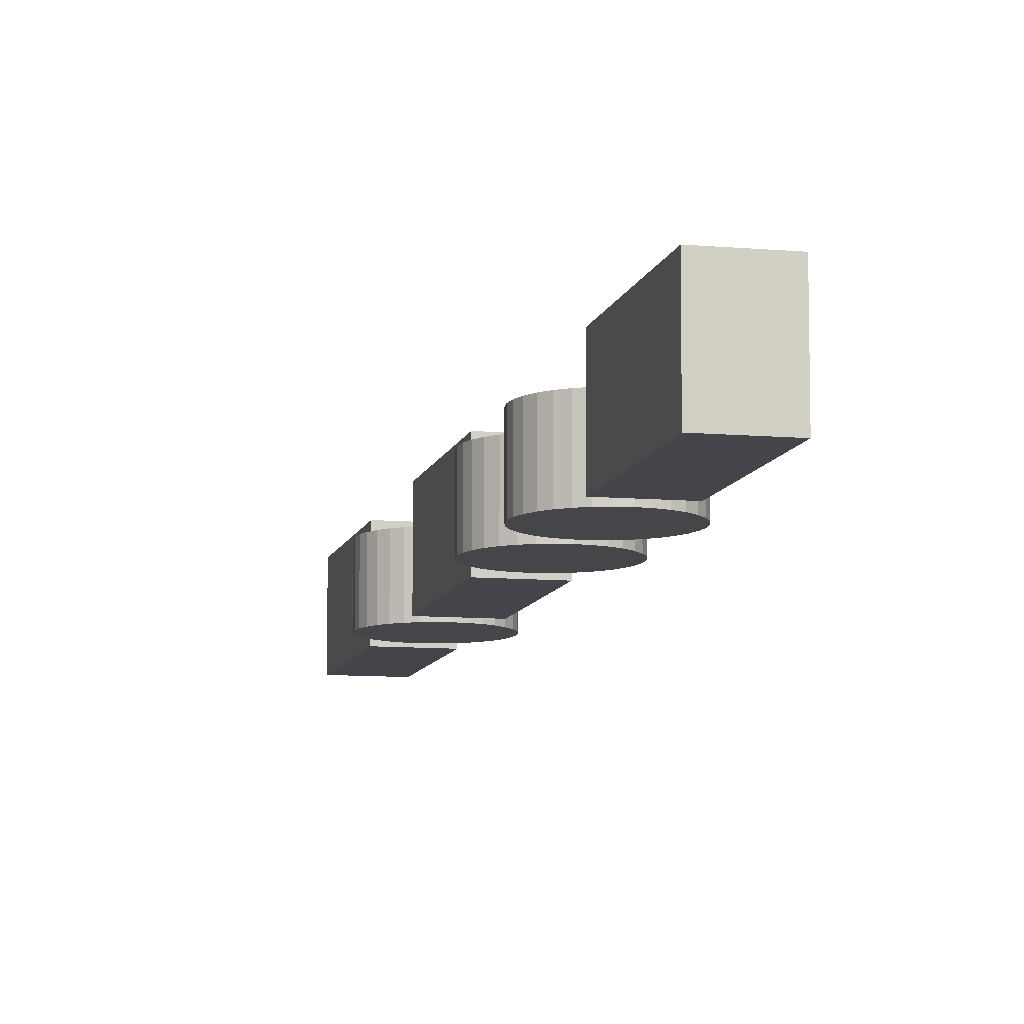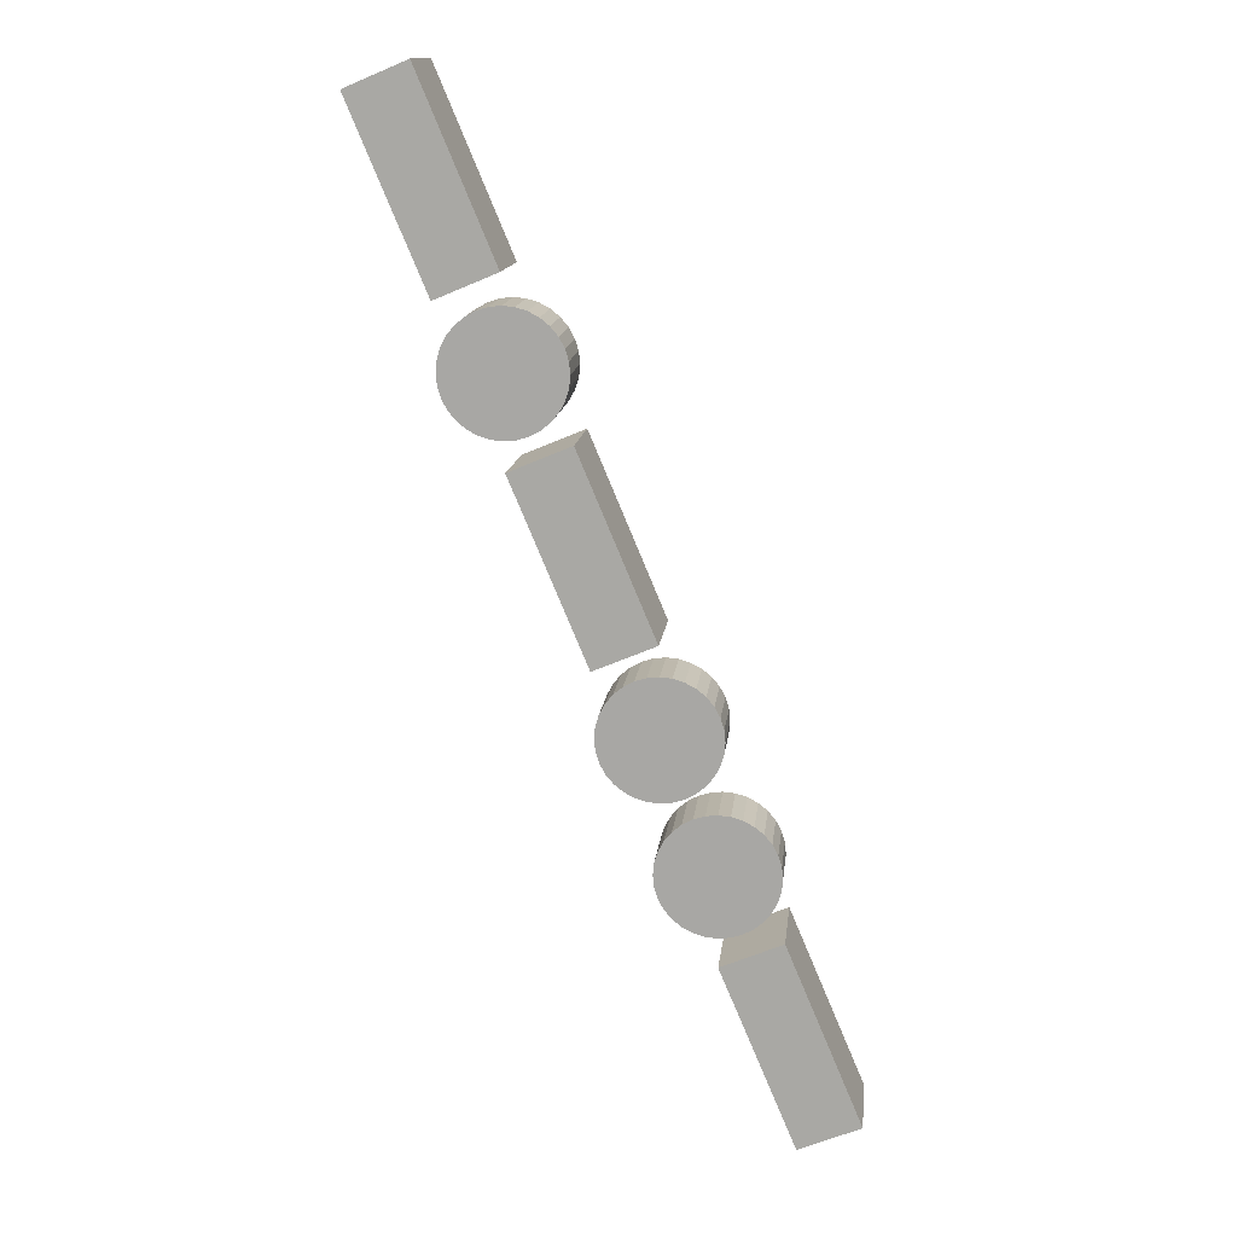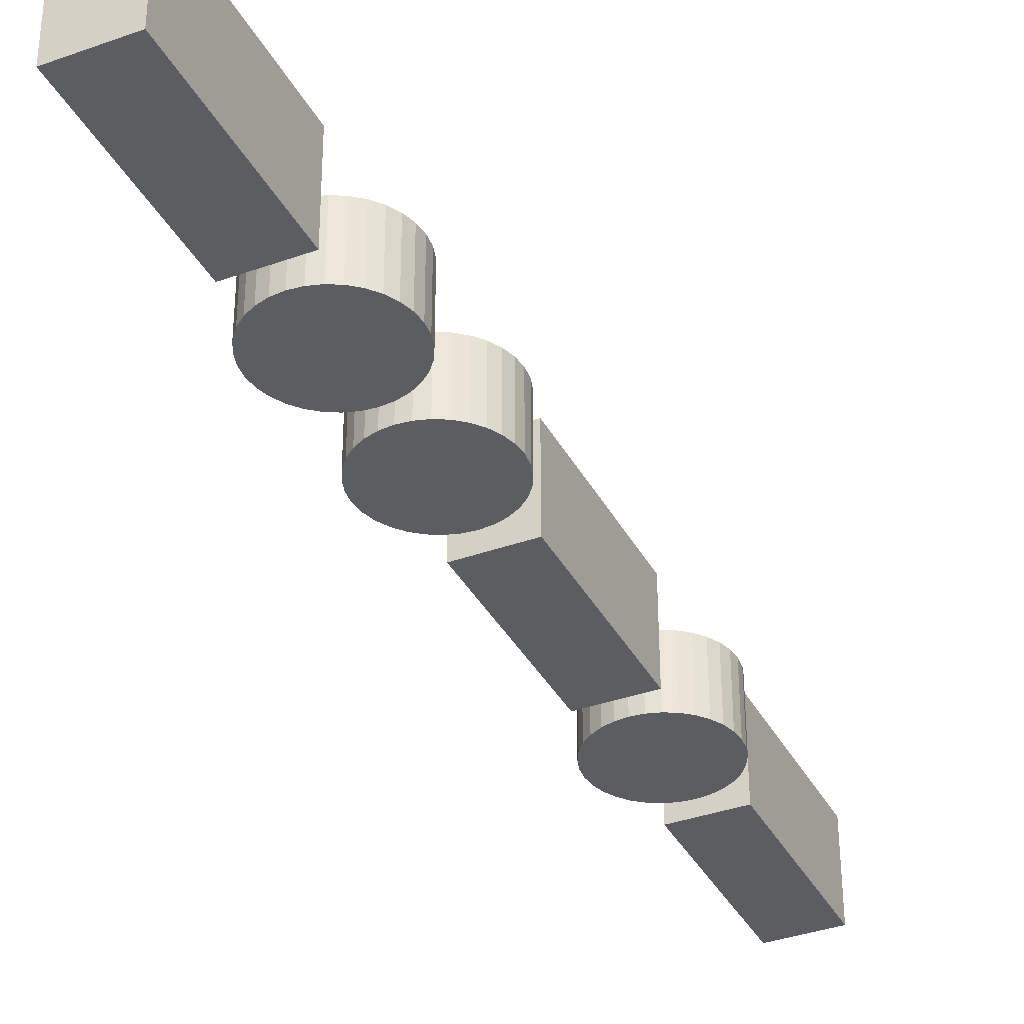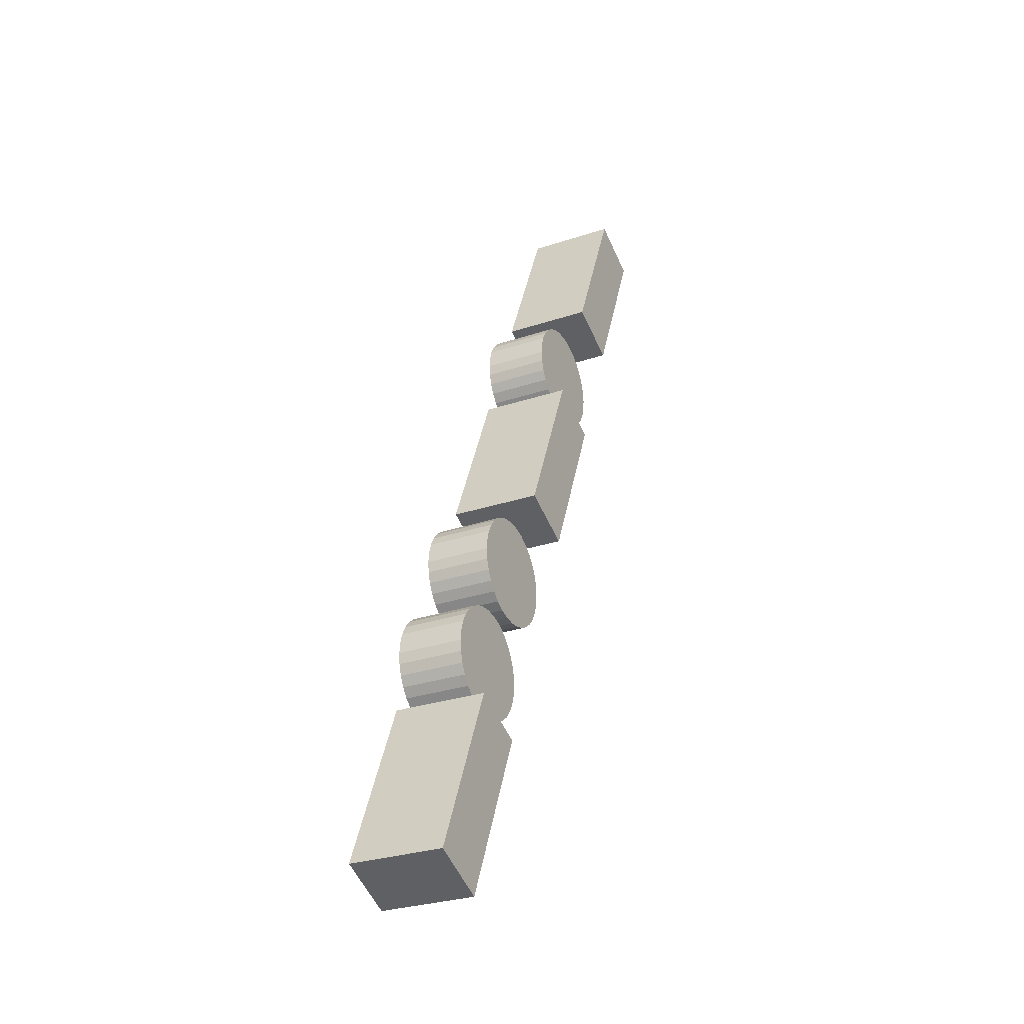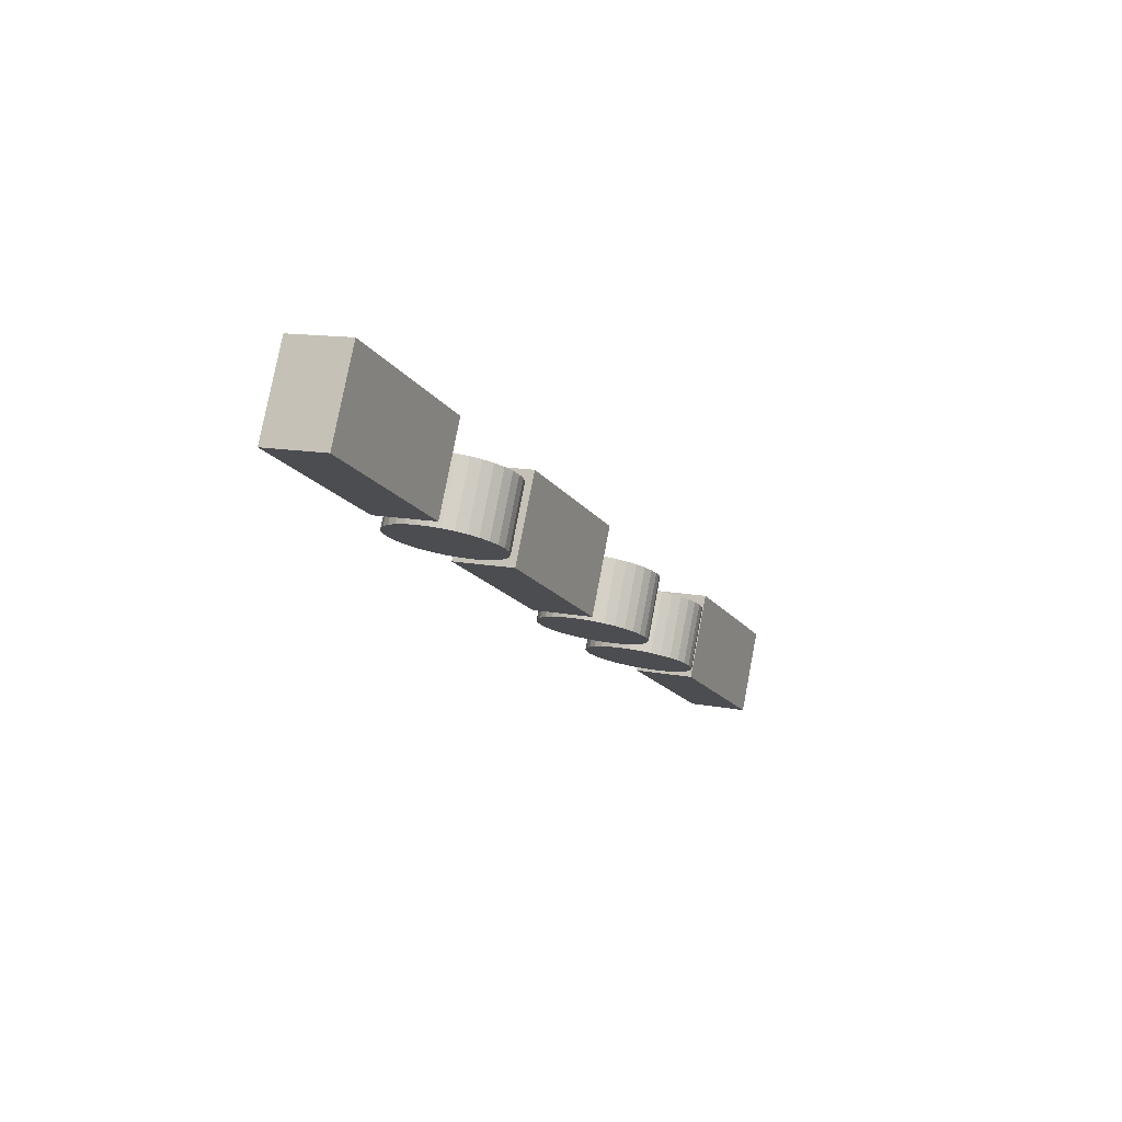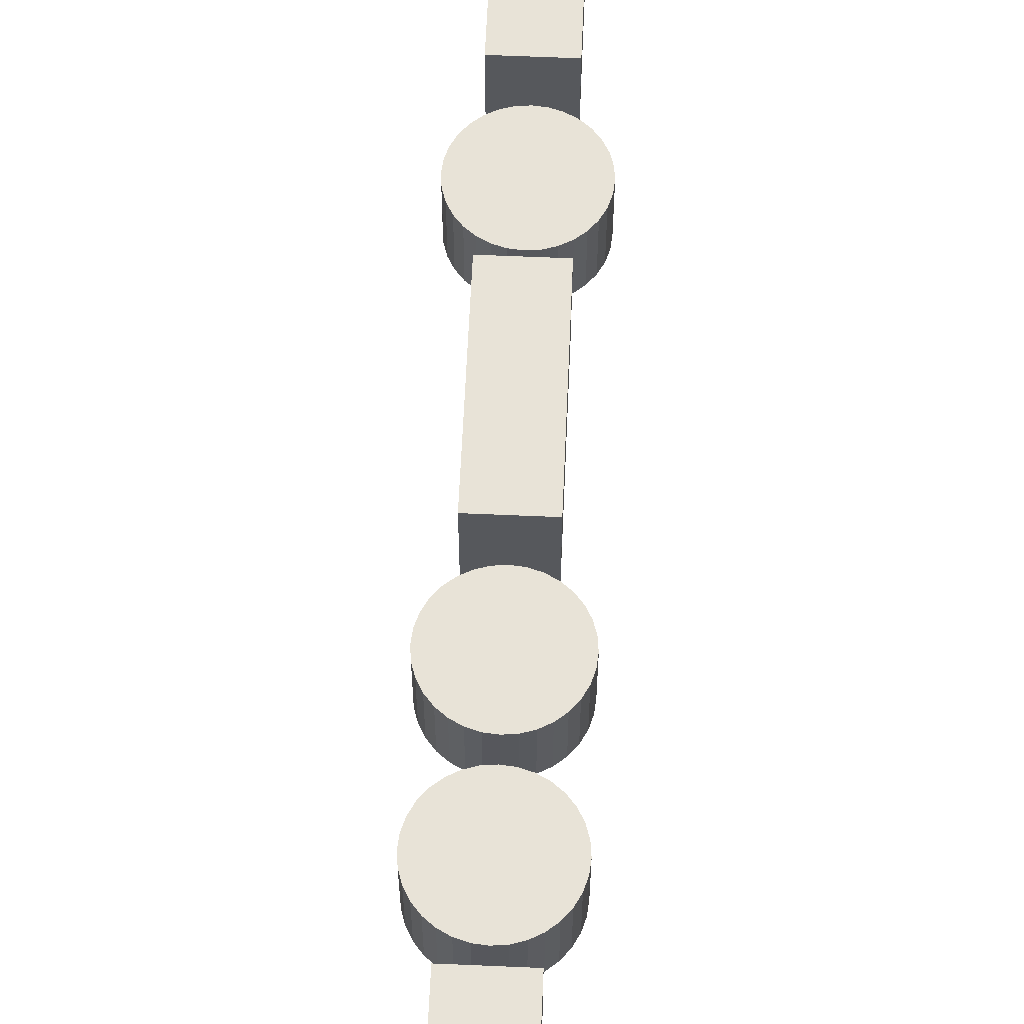
<metadata>
{"format":"obj","ext":"obj","renderer":"f3d","projection":"perspective","resolution":1024,"background":"white","views":[{"elev":-9.6,"azim":-35.6,"up":"+Z"},{"elev":14.1,"azim":-173.8,"up":"+Y"},{"elev":-36.5,"azim":2.2,"up":"+Z"},{"elev":-29.7,"azim":-63.9,"up":"+Y"},{"elev":78.7,"azim":-169.3,"up":"+Y"},{"elev":61.7,"azim":-20.3,"up":"+Z"}]}
</metadata>
<code>
o 03_Cube.001_03_Cube.002
v 1.6 3.666 0.1872
v 1.621 3.716 0.214
v 1.6 3.666 0.2137
v 1.621 3.716 0.1874
v 1.604 3.723 0.214
v 1.583 3.673 0.1872
v 1.583 3.673 0.2137
v 1.604 3.723 0.1874
v 1.507 3.446 0.1872
v 1.528 3.496 0.214
v 1.507 3.446 0.2137
v 1.528 3.496 0.1874
v 1.511 3.503 0.214
v 1.49 3.453 0.1872
v 1.49 3.453 0.2137
v 1.511 3.503 0.1874
v 1.559 3.563 0.2065
v 1.558 3.566 0.2065
v 1.529 3.563 0.2065
v 1.547 3.573 0.1873
v 1.55 3.572 0.1873
v 1.538 3.572 0.1873
v 1.556 3.568 0.2065
v 1.558 3.566 0.1873
v 1.556 3.568 0.1873
v 1.544 3.573 0.2065
v 1.541 3.573 0.1873
v 1.541 3.573 0.2065
v 1.537 3.541 0.2065
v 1.535 3.543 0.1873
v 1.537 3.541 0.1873
v 1.547 3.573 0.2065
v 1.544 3.573 0.1873
v 1.535 3.543 0.2065
v 1.532 3.545 0.1873
v 1.56 3.56 0.2065
v 1.559 3.563 0.1873
v 1.53 3.547 0.2065
v 1.532 3.545 0.2065
v 1.56 3.556 0.2065
v 1.56 3.56 0.1873
v 1.528 3.55 0.2065
v 1.53 3.547 0.1873
v 1.56 3.553 0.2065
v 1.56 3.556 0.1873
v 1.528 3.553 0.2065
v 1.528 3.55 0.1873
v 1.559 3.55 0.1873
v 1.56 3.553 0.1873
v 1.527 3.557 0.2065
v 1.528 3.553 0.1873
v 1.559 3.55 0.2065
v 1.558 3.547 0.1873
v 1.528 3.56 0.1873
v 1.527 3.557 0.1873
v 1.556 3.545 0.2065
v 1.558 3.547 0.2065
v 1.528 3.56 0.2065
v 1.529 3.563 0.1873
v 1.553 3.543 0.1873
v 1.556 3.545 0.1873
v 1.53 3.566 0.2065
v 1.55 3.541 0.2065
v 1.553 3.543 0.2065
v 1.532 3.568 0.1873
v 1.53 3.566 0.1873
v 1.547 3.54 0.2065
v 1.55 3.541 0.1873
v 1.532 3.568 0.2065
v 1.535 3.57 0.1873
v 1.544 3.54 0.2065
v 1.547 3.54 0.1873
v 1.553 3.57 0.2065
v 1.55 3.572 0.2065
v 1.535 3.57 0.2065
v 1.541 3.54 0.1873
v 1.544 3.54 0.1873
v 1.553 3.57 0.1873
v 1.538 3.572 0.2065
v 1.541 3.54 0.2065
v 1.598 3.655 0.2064
v 1.596 3.658 0.2064
v 1.567 3.655 0.2064
v 1.586 3.665 0.1873
v 1.589 3.664 0.1873
v 1.576 3.664 0.1873
v 1.594 3.66 0.1873
v 1.594 3.66 0.2064
v 1.579 3.665 0.2064
v 1.583 3.665 0.1873
v 1.579 3.665 0.1873
v 1.573 3.635 0.2064
v 1.576 3.633 0.1873
v 1.576 3.633 0.2064
v 1.598 3.655 0.1873
v 1.596 3.658 0.1873
v 1.586 3.665 0.2064
v 1.583 3.665 0.2064
v 1.571 3.637 0.2064
v 1.573 3.635 0.1873
v 1.599 3.652 0.2064
v 1.589 3.664 0.2064
v 1.569 3.639 0.1873
v 1.571 3.637 0.1873
v 1.599 3.649 0.2064
v 1.599 3.652 0.1873
v 1.567 3.642 0.2064
v 1.569 3.639 0.2064
v 1.599 3.645 0.2064
v 1.599 3.649 0.1873
v 1.566 3.645 0.2064
v 1.567 3.642 0.1873
v 1.598 3.642 0.1873
v 1.599 3.645 0.1873
v 1.566 3.649 0.1873
v 1.566 3.645 0.1873
v 1.598 3.642 0.2064
v 1.596 3.639 0.1873
v 1.566 3.649 0.2064
v 1.566 3.652 0.1873
v 1.594 3.637 0.2064
v 1.596 3.639 0.2064
v 1.566 3.652 0.2064
v 1.592 3.635 0.2064
v 1.594 3.637 0.1873
v 1.569 3.658 0.2064
v 1.567 3.655 0.1873
v 1.589 3.633 0.2064
v 1.592 3.635 0.1873
v 1.571 3.66 0.1873
v 1.569 3.658 0.1873
v 1.586 3.632 0.1873
v 1.589 3.633 0.1873
v 1.571 3.66 0.2064
v 1.573 3.662 0.1873
v 1.583 3.632 0.2064
v 1.586 3.632 0.2064
v 1.592 3.662 0.2064
v 1.576 3.664 0.2064
v 1.573 3.662 0.2064
v 1.579 3.632 0.1873
v 1.583 3.632 0.1873
v 1.592 3.662 0.1873
v 1.579 3.632 0.2064
v 1.561 3.574 0.1872
v 1.582 3.624 0.214
v 1.561 3.574 0.2137
v 1.582 3.624 0.1874
v 1.565 3.631 0.214
v 1.544 3.581 0.1872
v 1.544 3.581 0.2137
v 1.565 3.631 0.1874
v 1.544 3.527 0.2063
v 1.543 3.53 0.2063
v 1.513 3.527 0.2063
v 1.532 3.537 0.1872
v 1.535 3.536 0.1872
v 1.523 3.536 0.1872
v 1.541 3.532 0.2063
v 1.543 3.53 0.1872
v 1.541 3.532 0.1872
v 1.529 3.537 0.2063
v 1.526 3.537 0.1872
v 1.526 3.537 0.2063
v 1.519 3.507 0.2063
v 1.522 3.505 0.1872
v 1.522 3.505 0.2063
v 1.532 3.537 0.2063
v 1.529 3.537 0.1872
v 1.517 3.509 0.1872
v 1.519 3.507 0.1872
v 1.545 3.524 0.2063
v 1.544 3.527 0.1872
v 1.535 3.536 0.2063
v 1.517 3.509 0.2063
v 1.515 3.512 0.1872
v 1.545 3.521 0.2063
v 1.545 3.524 0.1872
v 1.513 3.514 0.2063
v 1.515 3.512 0.2063
v 1.545 3.517 0.2063
v 1.545 3.521 0.1872
v 1.512 3.518 0.1872
v 1.513 3.514 0.1872
v 1.544 3.514 0.1872
v 1.545 3.517 0.1872
v 1.512 3.521 0.2063
v 1.512 3.518 0.2063
v 1.544 3.514 0.2063
v 1.543 3.511 0.1872
v 1.513 3.524 0.2063
v 1.512 3.521 0.1872
v 1.54 3.509 0.2063
v 1.543 3.511 0.2063
v 1.513 3.524 0.1872
v 1.538 3.507 0.1872
v 1.54 3.509 0.1872
v 1.515 3.53 0.2063
v 1.513 3.527 0.1872
v 1.535 3.505 0.2063
v 1.538 3.507 0.2063
v 1.517 3.532 0.1872
v 1.515 3.53 0.1872
v 1.532 3.504 0.2063
v 1.535 3.505 0.1872
v 1.52 3.535 0.2063
v 1.517 3.532 0.2063
v 1.529 3.504 0.1872
v 1.532 3.504 0.1872
v 1.538 3.534 0.1872
v 1.523 3.536 0.2063
v 1.52 3.535 0.1872
v 1.525 3.504 0.2063
v 1.529 3.504 0.2063
v 1.538 3.534 0.2063
v 1.525 3.504 0.1872
f 1 2 3
f 4 5 2
f 5 6 7
f 7 1 3
f 2 7 3
f 4 6 8
f 9 10 11
f 12 13 10
f 13 14 15
f 15 9 11
f 10 15 11
f 12 14 16
f 17 18 19
f 20 21 22
f 23 24 25
f 26 27 28
f 29 30 31
f 17 24 18
f 32 33 26
f 34 35 30
f 36 37 17
f 32 21 20
f 38 35 39
f 40 41 36
f 42 43 38
f 44 45 40
f 46 47 42
f 44 48 49
f 50 51 46
f 52 53 48
f 50 54 55
f 56 53 57
f 58 59 54
f 56 60 61
f 62 59 19
f 63 60 64
f 62 65 66
f 67 68 63
f 69 70 65
f 71 72 67
f 73 21 74
f 75 22 70
f 71 76 77
f 73 25 78
f 79 27 22
f 80 31 76
f 81 82 83
f 84 85 86
f 82 87 88
f 89 90 91
f 92 93 94
f 82 95 96
f 97 90 98
f 99 100 92
f 101 95 81
f 102 84 97
f 99 103 104
f 105 106 101
f 107 103 108
f 109 110 105
f 111 112 107
f 109 113 114
f 111 115 116
f 117 118 113
f 119 120 115
f 121 118 122
f 83 120 123
f 124 125 121
f 126 127 83
f 128 129 124
f 126 130 131
f 128 132 133
f 134 135 130
f 136 132 137
f 138 85 102
f 139 135 140
f 136 141 142
f 88 143 138
f 89 86 139
f 94 141 144
f 145 146 147
f 148 149 146
f 149 150 151
f 151 145 147
f 146 151 147
f 148 150 152
f 153 154 155
f 156 157 158
f 159 160 161
f 162 163 164
f 165 166 167
f 153 160 154
f 168 169 162
f 165 170 171
f 172 173 153
f 174 156 168
f 175 176 170
f 177 178 172
f 179 176 180
f 181 182 177
f 179 183 184
f 181 185 186
f 187 183 188
f 189 190 185
f 191 192 187
f 193 190 194
f 155 195 191
f 193 196 197
f 198 199 155
f 200 196 201
f 198 202 203
f 204 205 200
f 206 202 207
f 204 208 209
f 174 210 157
f 211 212 206
f 213 208 214
f 159 210 215
f 164 158 211
f 167 216 213
f 1 4 2
f 4 8 5
f 5 8 6
f 7 6 1
f 2 5 7
f 4 1 6
f 9 12 10
f 12 16 13
f 13 16 14
f 15 14 9
f 10 13 15
f 12 9 14
f 23 73 69
f 73 74 75
f 69 73 75
f 74 32 79
f 32 26 28
f 79 32 28
f 79 75 74
f 69 62 23
f 62 19 18
f 23 62 18
f 19 58 17
f 58 50 36
f 17 58 36
f 50 46 40
f 46 42 44
f 40 46 44
f 42 38 52
f 38 39 57
f 52 38 57
f 39 34 56
f 34 29 64
f 56 34 64
f 29 80 63
f 80 71 67
f 63 80 67
f 63 64 29
f 56 57 39
f 52 44 42
f 40 36 50
f 21 78 70
f 78 25 65
f 25 24 66
f 24 37 59
f 37 41 54
f 41 45 55
f 37 54 59
f 45 49 51
f 49 48 47
f 45 51 55
f 48 53 43
f 53 61 35
f 61 60 30
f 60 68 31
f 68 72 76
f 72 77 76
f 76 31 68
f 31 30 60
f 30 35 61
f 35 43 53
f 43 47 48
f 47 51 49
f 55 54 41
f 59 66 24
f 66 65 25
f 65 70 78
f 70 22 21
f 22 27 20
f 27 33 20
f 23 18 24
f 26 33 27
f 29 34 30
f 17 37 24
f 32 20 33
f 34 39 35
f 36 41 37
f 32 74 21
f 38 43 35
f 40 45 41
f 42 47 43
f 44 49 45
f 46 51 47
f 44 52 48
f 50 55 51
f 52 57 53
f 50 58 54
f 56 61 53
f 58 19 59
f 56 64 60
f 62 66 59
f 63 68 60
f 62 69 65
f 67 72 68
f 69 75 70
f 71 77 72
f 73 78 21
f 75 79 22
f 71 80 76
f 73 23 25
f 79 28 27
f 80 29 31
f 88 138 134
f 138 102 140
f 134 138 140
f 102 97 139
f 97 98 89
f 139 97 89
f 139 140 102
f 134 126 88
f 126 83 82
f 88 126 82
f 83 123 81
f 123 119 101
f 81 123 101
f 119 111 105
f 111 107 109
f 105 111 109
f 107 108 117
f 108 99 122
f 117 108 122
f 99 92 121
f 92 94 124
f 121 92 124
f 94 144 128
f 144 136 137
f 128 144 137
f 128 124 94
f 121 122 99
f 117 109 107
f 105 101 119
f 85 143 135
f 143 87 130
f 87 96 131
f 96 95 127
f 95 106 120
f 106 110 115
f 95 120 127
f 110 114 116
f 114 113 112
f 110 116 115
f 113 118 103
f 118 125 104
f 125 129 100
f 129 133 93
f 133 132 141
f 132 142 141
f 141 93 133
f 93 100 129
f 100 104 125
f 104 103 118
f 103 112 113
f 112 116 114
f 115 120 106
f 127 131 96
f 131 130 87
f 130 135 143
f 135 86 85
f 86 91 84
f 91 90 84
f 82 96 87
f 89 98 90
f 92 100 93
f 82 81 95
f 97 84 90
f 99 104 100
f 101 106 95
f 102 85 84
f 99 108 103
f 105 110 106
f 107 112 103
f 109 114 110
f 111 116 112
f 109 117 113
f 111 119 115
f 117 122 118
f 119 123 120
f 121 125 118
f 83 127 120
f 124 129 125
f 126 131 127
f 128 133 129
f 126 134 130
f 128 137 132
f 134 140 135
f 136 142 132
f 138 143 85
f 139 86 135
f 136 144 141
f 88 87 143
f 89 91 86
f 94 93 141
f 145 148 146
f 148 152 149
f 149 152 150
f 151 150 145
f 146 149 151
f 148 145 150
f 159 215 207
f 215 174 206
f 207 215 206
f 174 168 211
f 168 162 164
f 211 168 164
f 211 206 174
f 207 198 159
f 198 155 154
f 159 198 154
f 155 191 153
f 191 187 172
f 153 191 172
f 187 188 177
f 188 179 181
f 177 188 181
f 179 180 189
f 180 175 194
f 189 180 194
f 175 165 193
f 165 167 201
f 193 165 201
f 167 213 200
f 213 214 204
f 200 213 204
f 200 201 167
f 193 194 175
f 189 181 179
f 177 172 187
f 157 210 212
f 210 161 202
f 161 160 203
f 160 173 199
f 173 178 195
f 178 182 192
f 173 195 199
f 182 186 183
f 186 185 184
f 182 183 192
f 185 190 176
f 190 197 170
f 197 196 171
f 196 205 166
f 205 209 216
f 209 208 216
f 216 166 205
f 166 171 196
f 171 170 197
f 170 176 190
f 176 184 185
f 184 183 186
f 192 195 178
f 199 203 160
f 203 202 161
f 202 212 210
f 212 158 157
f 158 163 156
f 163 169 156
f 159 154 160
f 162 169 163
f 165 171 166
f 153 173 160
f 168 156 169
f 165 175 170
f 172 178 173
f 174 157 156
f 175 180 176
f 177 182 178
f 179 184 176
f 181 186 182
f 179 188 183
f 181 189 185
f 187 192 183
f 189 194 190
f 191 195 192
f 193 197 190
f 155 199 195
f 193 201 196
f 198 203 199
f 200 205 196
f 198 207 202
f 204 209 205
f 206 212 202
f 204 214 208
f 174 215 210
f 211 158 212
f 213 216 208
f 159 161 210
f 164 163 158
f 167 166 216

</code>
